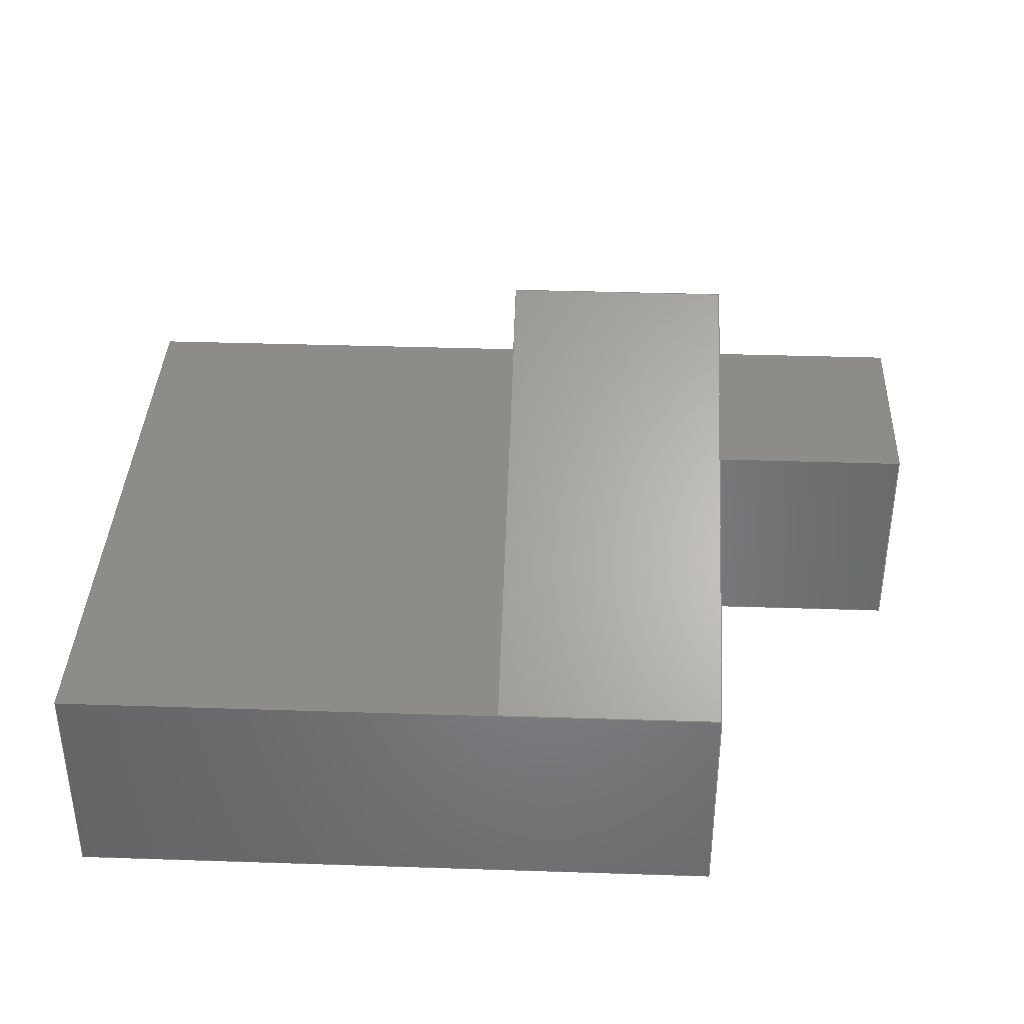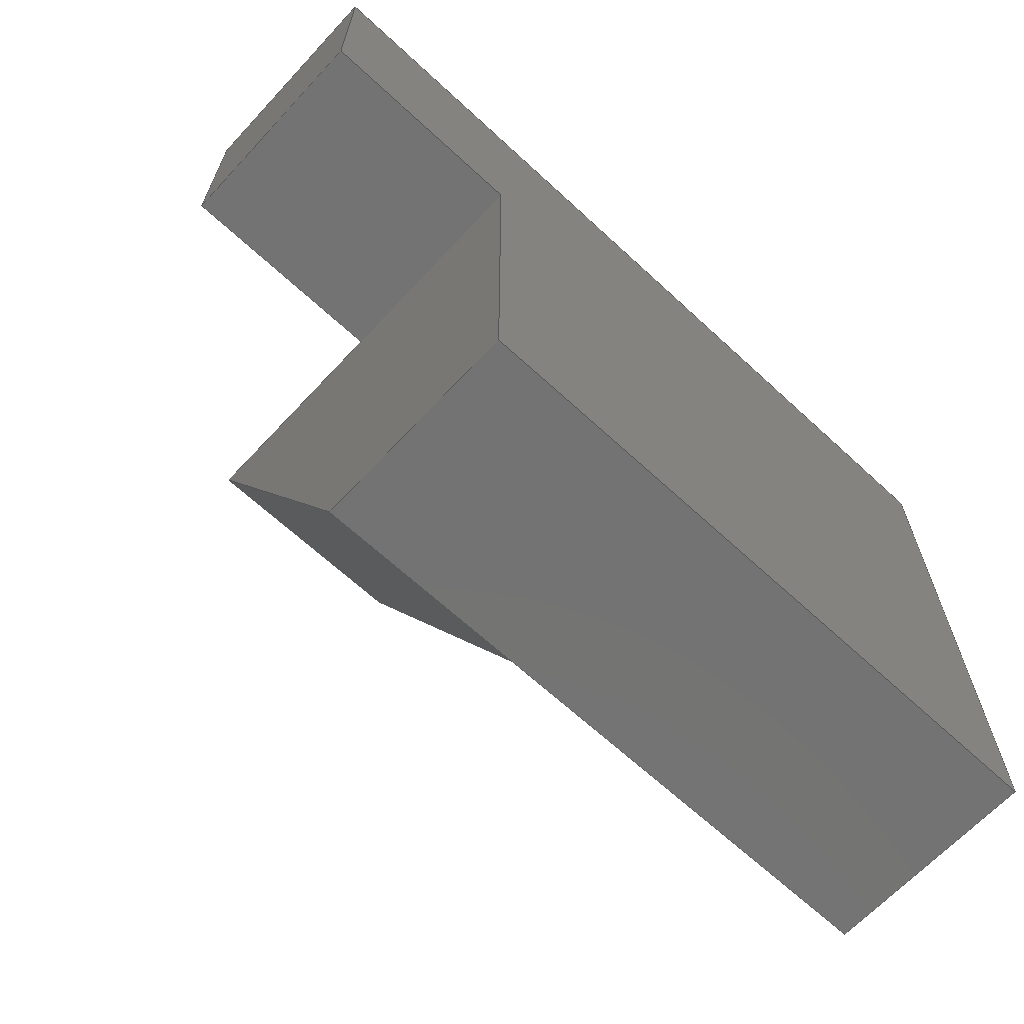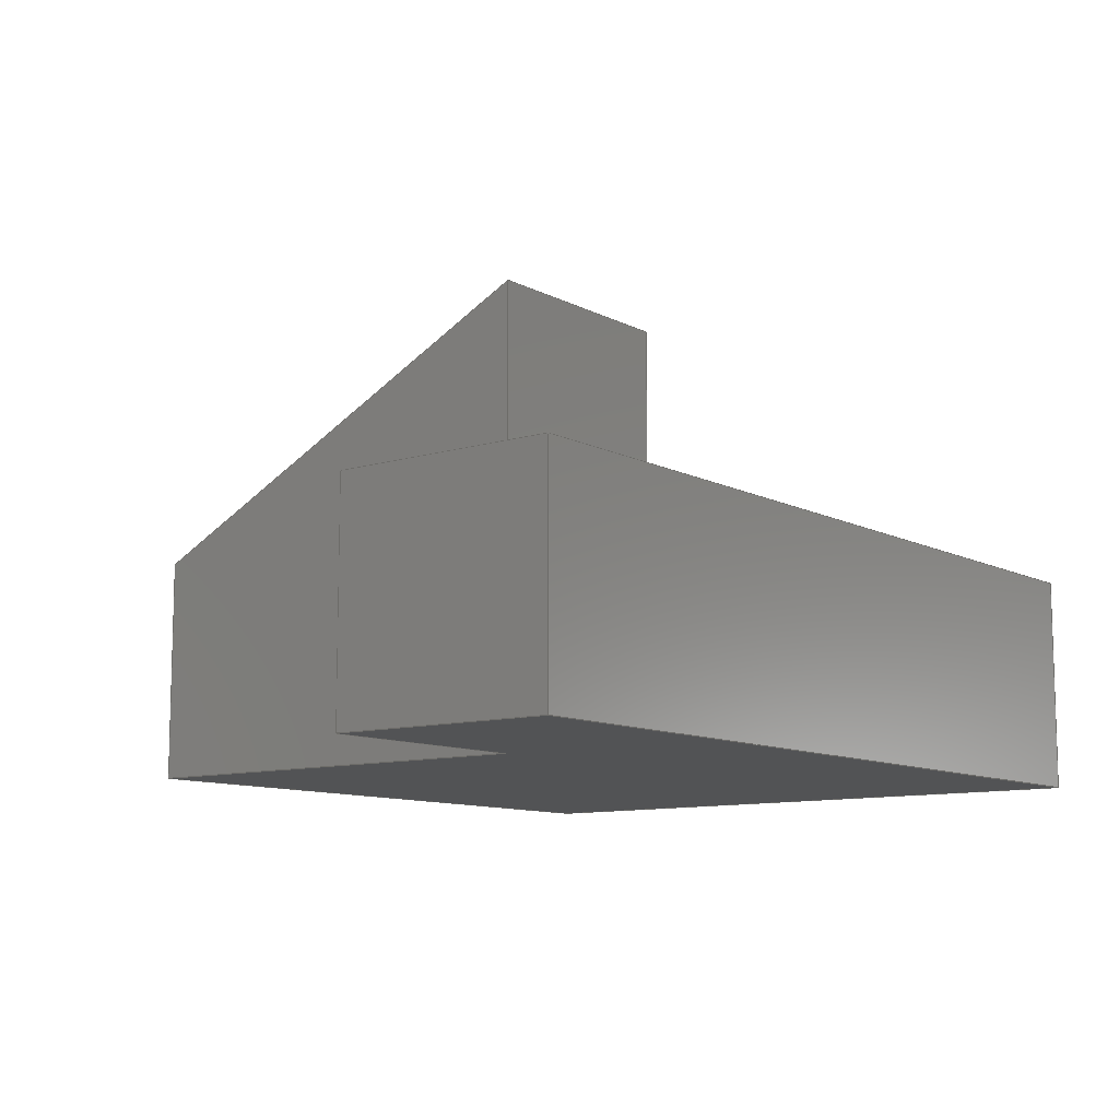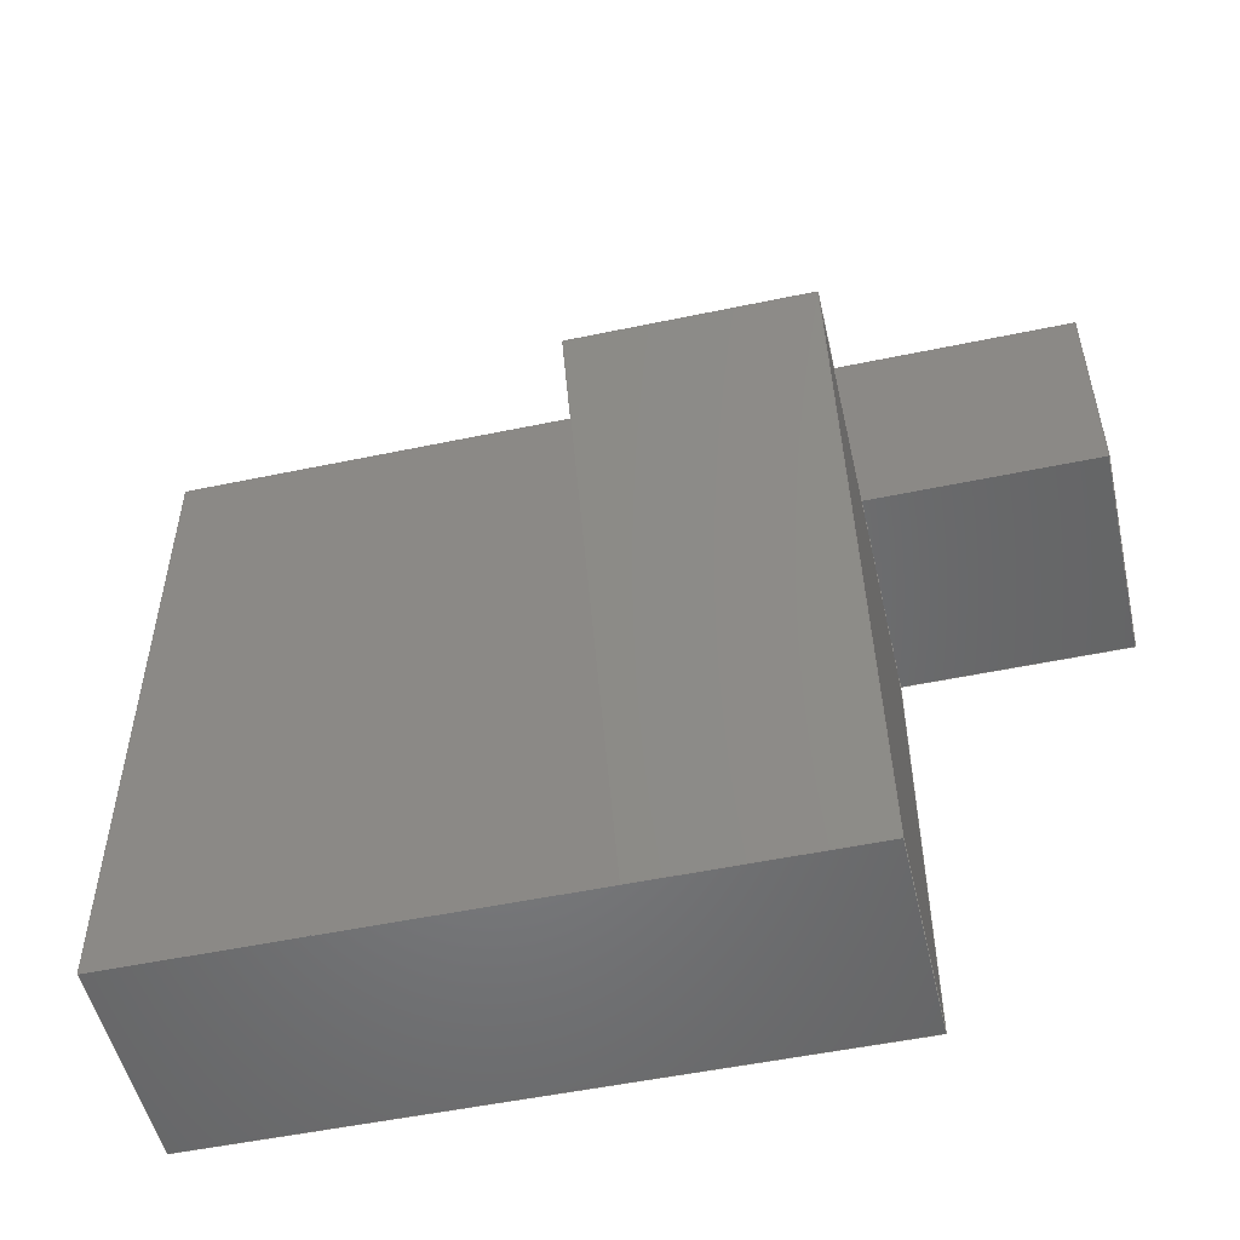
<metadata>
{"format":"step","ext":"step","renderer":"f3d","projection":"perspective","resolution":1024,"background":"white","views":[{"elev":37.5,"azim":2.4,"up":"+Z"},{"elev":-65.6,"azim":137.1,"up":"+Y"},{"elev":-10.3,"azim":127.8,"up":"+Z"},{"elev":-52.0,"azim":12.8,"up":"+Y"}]}
</metadata>
<code>
ISO-10303-21;
DATA;
#1=MECHANICAL_DESIGN_GEOMETRIC_PRESENTATION_REPRESENTATION('',(#4),#321);
#2=SHAPE_REPRESENTATION_RELATIONSHIP('SRR','None',#328,#3);
#3=ADVANCED_BREP_SHAPE_REPRESENTATION('',(#5),#320);
#4=STYLED_ITEM('',(#337),#5);
#5=MANIFOLD_SOLID_BREP('Body1',#191);
#6=FACE_OUTER_BOUND('',#17,.T.);
#7=FACE_OUTER_BOUND('',#18,.T.);
#8=FACE_OUTER_BOUND('',#19,.T.);
#9=FACE_OUTER_BOUND('',#20,.T.);
#10=FACE_OUTER_BOUND('',#21,.T.);
#11=FACE_OUTER_BOUND('',#22,.T.);
#12=FACE_OUTER_BOUND('',#23,.T.);
#13=FACE_OUTER_BOUND('',#24,.T.);
#14=FACE_OUTER_BOUND('',#25,.T.);
#15=FACE_OUTER_BOUND('',#26,.T.);
#16=FACE_OUTER_BOUND('',#27,.T.);
#17=EDGE_LOOP('',(#119,#120,#121,#122));
#18=EDGE_LOOP('',(#123,#124,#125,#126));
#19=EDGE_LOOP('',(#127,#128,#129));
#20=EDGE_LOOP('',(#130,#131,#132,#133));
#21=EDGE_LOOP('',(#134,#135,#136,#137,#138));
#22=EDGE_LOOP('',(#139,#140,#141,#142,#143));
#23=EDGE_LOOP('',(#144,#145,#146,#147));
#24=EDGE_LOOP('',(#148,#149,#150,#151));
#25=EDGE_LOOP('',(#152,#153,#154,#155));
#26=EDGE_LOOP('',(#156,#157,#158,#159,#160,#161,#162));
#27=EDGE_LOOP('',(#163,#164,#165,#166,#167,#168));
#28=LINE('',#269,#53);
#29=LINE('',#271,#54);
#30=LINE('',#273,#55);
#31=LINE('',#274,#56);
#32=LINE('',#277,#57);
#33=LINE('',#279,#58);
#34=LINE('',#280,#59);
#35=LINE('',#282,#60);
#36=LINE('',#286,#61);
#37=LINE('',#288,#62);
#38=LINE('',#289,#63);
#39=LINE('',#290,#64);
#40=LINE('',#293,#65);
#41=LINE('',#294,#66);
#42=LINE('',#297,#67);
#43=LINE('',#299,#68);
#44=LINE('',#300,#69);
#45=LINE('',#303,#70);
#46=LINE('',#305,#71);
#47=LINE('',#306,#72);
#48=LINE('',#309,#73);
#49=LINE('',#311,#74);
#50=LINE('',#312,#75);
#51=LINE('',#314,#76);
#52=LINE('',#315,#77);
#53=VECTOR('',#220,1);
#54=VECTOR('',#221,1);
#55=VECTOR('',#222,1);
#56=VECTOR('',#223,1);
#57=VECTOR('',#226,1);
#58=VECTOR('',#227,1);
#59=VECTOR('',#228,1);
#60=VECTOR('',#231,1);
#61=VECTOR('',#234,1);
#62=VECTOR('',#235,1);
#63=VECTOR('',#236,1);
#64=VECTOR('',#237,1);
#65=VECTOR('',#240,1);
#66=VECTOR('',#241,1);
#67=VECTOR('',#244,1);
#68=VECTOR('',#245,1);
#69=VECTOR('',#246,1);
#70=VECTOR('',#249,1);
#71=VECTOR('',#250,1);
#72=VECTOR('',#251,1);
#73=VECTOR('',#254,1);
#74=VECTOR('',#255,1);
#75=VECTOR('',#256,1);
#76=VECTOR('',#259,1);
#77=VECTOR('',#260,1);
#78=VERTEX_POINT('',#267);
#79=VERTEX_POINT('',#268);
#80=VERTEX_POINT('',#270);
#81=VERTEX_POINT('',#272);
#82=VERTEX_POINT('',#276);
#83=VERTEX_POINT('',#278);
#84=VERTEX_POINT('',#284);
#85=VERTEX_POINT('',#285);
#86=VERTEX_POINT('',#287);
#87=VERTEX_POINT('',#292);
#88=VERTEX_POINT('',#296);
#89=VERTEX_POINT('',#298);
#90=VERTEX_POINT('',#302);
#91=VERTEX_POINT('',#304);
#92=VERTEX_POINT('',#308);
#93=VERTEX_POINT('',#310);
#94=EDGE_CURVE('',#78,#79,#28,.T.);
#95=EDGE_CURVE('',#80,#78,#29,.T.);
#96=EDGE_CURVE('',#81,#80,#30,.T.);
#97=EDGE_CURVE('',#79,#81,#31,.T.);
#98=EDGE_CURVE('',#79,#82,#32,.T.);
#99=EDGE_CURVE('',#83,#81,#33,.T.);
#100=EDGE_CURVE('',#83,#82,#34,.T.);
#101=EDGE_CURVE('',#83,#80,#35,.T.);
#102=EDGE_CURVE('',#84,#85,#36,.T.);
#103=EDGE_CURVE('',#84,#86,#37,.T.);
#104=EDGE_CURVE('',#78,#86,#38,.T.);
#105=EDGE_CURVE('',#85,#78,#39,.T.);
#106=EDGE_CURVE('',#85,#87,#40,.T.);
#107=EDGE_CURVE('',#87,#82,#41,.T.);
#108=EDGE_CURVE('',#87,#88,#42,.T.);
#109=EDGE_CURVE('',#89,#83,#43,.T.);
#110=EDGE_CURVE('',#88,#89,#44,.T.);
#111=EDGE_CURVE('',#88,#90,#45,.T.);
#112=EDGE_CURVE('',#91,#89,#46,.T.);
#113=EDGE_CURVE('',#90,#91,#47,.T.);
#114=EDGE_CURVE('',#90,#92,#48,.T.);
#115=EDGE_CURVE('',#93,#91,#49,.T.);
#116=EDGE_CURVE('',#92,#93,#50,.T.);
#117=EDGE_CURVE('',#92,#84,#51,.T.);
#118=EDGE_CURVE('',#86,#93,#52,.T.);
#119=ORIENTED_EDGE('',*,*,#94,.F.);
#120=ORIENTED_EDGE('',*,*,#95,.F.);
#121=ORIENTED_EDGE('',*,*,#96,.F.);
#122=ORIENTED_EDGE('',*,*,#97,.F.);
#123=ORIENTED_EDGE('',*,*,#98,.F.);
#124=ORIENTED_EDGE('',*,*,#97,.T.);
#125=ORIENTED_EDGE('',*,*,#99,.F.);
#126=ORIENTED_EDGE('',*,*,#100,.T.);
#127=ORIENTED_EDGE('',*,*,#101,.F.);
#128=ORIENTED_EDGE('',*,*,#99,.T.);
#129=ORIENTED_EDGE('',*,*,#96,.T.);
#130=ORIENTED_EDGE('',*,*,#102,.F.);
#131=ORIENTED_EDGE('',*,*,#103,.T.);
#132=ORIENTED_EDGE('',*,*,#104,.F.);
#133=ORIENTED_EDGE('',*,*,#105,.F.);
#134=ORIENTED_EDGE('',*,*,#106,.F.);
#135=ORIENTED_EDGE('',*,*,#105,.T.);
#136=ORIENTED_EDGE('',*,*,#94,.T.);
#137=ORIENTED_EDGE('',*,*,#98,.T.);
#138=ORIENTED_EDGE('',*,*,#107,.F.);
#139=ORIENTED_EDGE('',*,*,#108,.F.);
#140=ORIENTED_EDGE('',*,*,#107,.T.);
#141=ORIENTED_EDGE('',*,*,#100,.F.);
#142=ORIENTED_EDGE('',*,*,#109,.F.);
#143=ORIENTED_EDGE('',*,*,#110,.F.);
#144=ORIENTED_EDGE('',*,*,#111,.F.);
#145=ORIENTED_EDGE('',*,*,#110,.T.);
#146=ORIENTED_EDGE('',*,*,#112,.F.);
#147=ORIENTED_EDGE('',*,*,#113,.F.);
#148=ORIENTED_EDGE('',*,*,#114,.F.);
#149=ORIENTED_EDGE('',*,*,#113,.T.);
#150=ORIENTED_EDGE('',*,*,#115,.F.);
#151=ORIENTED_EDGE('',*,*,#116,.F.);
#152=ORIENTED_EDGE('',*,*,#117,.F.);
#153=ORIENTED_EDGE('',*,*,#116,.T.);
#154=ORIENTED_EDGE('',*,*,#118,.F.);
#155=ORIENTED_EDGE('',*,*,#103,.F.);
#156=ORIENTED_EDGE('',*,*,#95,.T.);
#157=ORIENTED_EDGE('',*,*,#104,.T.);
#158=ORIENTED_EDGE('',*,*,#118,.T.);
#159=ORIENTED_EDGE('',*,*,#115,.T.);
#160=ORIENTED_EDGE('',*,*,#112,.T.);
#161=ORIENTED_EDGE('',*,*,#109,.T.);
#162=ORIENTED_EDGE('',*,*,#101,.T.);
#163=ORIENTED_EDGE('',*,*,#117,.T.);
#164=ORIENTED_EDGE('',*,*,#102,.T.);
#165=ORIENTED_EDGE('',*,*,#106,.T.);
#166=ORIENTED_EDGE('',*,*,#108,.T.);
#167=ORIENTED_EDGE('',*,*,#111,.T.);
#168=ORIENTED_EDGE('',*,*,#114,.T.);
#169=PLANE('',#205);
#170=PLANE('',#206);
#171=PLANE('',#207);
#172=PLANE('',#208);
#173=PLANE('',#209);
#174=PLANE('',#210);
#175=PLANE('',#211);
#176=PLANE('',#212);
#177=PLANE('',#213);
#178=PLANE('',#214);
#179=PLANE('',#215);
#180=ADVANCED_FACE('',(#6),#169,.T.);
#181=ADVANCED_FACE('',(#7),#170,.T.);
#182=ADVANCED_FACE('',(#8),#171,.T.);
#183=ADVANCED_FACE('',(#9),#172,.T.);
#184=ADVANCED_FACE('',(#10),#173,.T.);
#185=ADVANCED_FACE('',(#11),#174,.T.);
#186=ADVANCED_FACE('',(#12),#175,.T.);
#187=ADVANCED_FACE('',(#13),#176,.T.);
#188=ADVANCED_FACE('',(#14),#177,.T.);
#189=ADVANCED_FACE('',(#15),#178,.T.);
#190=ADVANCED_FACE('',(#16),#179,.F.);
#191=CLOSED_SHELL('',(#180,#181,#182,#183,#184,#185,#186,#187,#188,#189,
#190));
#192=DERIVED_UNIT_ELEMENT(#194,1);
#193=DERIVED_UNIT_ELEMENT(#323,3);
#194=(
MASS_UNIT()
NAMED_UNIT(*)
SI_UNIT(.KILO.,.GRAM.)
);
#195=DERIVED_UNIT((#192,#193));
#196=MEASURE_REPRESENTATION_ITEM('density measure',
POSITIVE_RATIO_MEASURE(7850),#195);
#197=PROPERTY_DEFINITION_REPRESENTATION(#202,#199);
#198=PROPERTY_DEFINITION_REPRESENTATION(#203,#200);
#199=REPRESENTATION('material name',(#201),#320);
#200=REPRESENTATION('density',(#196),#320);
#201=DESCRIPTIVE_REPRESENTATION_ITEM('Steel','Steel');
#202=PROPERTY_DEFINITION('material property','material name',#330);
#203=PROPERTY_DEFINITION('material property','density of part',#330);
#204=AXIS2_PLACEMENT_3D('placement',#265,#216,#217);
#205=AXIS2_PLACEMENT_3D('',#266,#218,#219);
#206=AXIS2_PLACEMENT_3D('',#275,#224,#225);
#207=AXIS2_PLACEMENT_3D('',#281,#229,#230);
#208=AXIS2_PLACEMENT_3D('',#283,#232,#233);
#209=AXIS2_PLACEMENT_3D('',#291,#238,#239);
#210=AXIS2_PLACEMENT_3D('',#295,#242,#243);
#211=AXIS2_PLACEMENT_3D('',#301,#247,#248);
#212=AXIS2_PLACEMENT_3D('',#307,#252,#253);
#213=AXIS2_PLACEMENT_3D('',#313,#257,#258);
#214=AXIS2_PLACEMENT_3D('',#316,#261,#262);
#215=AXIS2_PLACEMENT_3D('',#317,#263,#264);
#216=DIRECTION('axis',(0,0,1));
#217=DIRECTION('refdir',(1,0,0));
#218=DIRECTION('center_axis',(0,1,0));
#219=DIRECTION('ref_axis',(0,0,-1));
#220=DIRECTION('',(0,0,1));
#221=DIRECTION('',(1,0,0));
#222=DIRECTION('',(0,0,-1));
#223=DIRECTION('',(-1,0,0));
#224=DIRECTION('center_axis',(0,-0.4472,0.8944));
#225=DIRECTION('ref_axis',(0,0.8944,0.4472));
#226=DIRECTION('',(0,-0.8944,-0.4472));
#227=DIRECTION('',(0,0.8944,0.4472));
#228=DIRECTION('',(1,0,0));
#229=DIRECTION('center_axis',(-1,0,0));
#230=DIRECTION('ref_axis',(0,0,1));
#231=DIRECTION('',(0,1,0));
#232=DIRECTION('center_axis',(0,-1,0));
#233=DIRECTION('ref_axis',(1,0,0));
#234=DIRECTION('',(-1,0,0));
#235=DIRECTION('',(0,0,1));
#236=DIRECTION('',(1,0,0));
#237=DIRECTION('',(0,0,1));
#238=DIRECTION('center_axis',(1,0,0));
#239=DIRECTION('ref_axis',(0,1,0));
#240=DIRECTION('',(0,-1,0));
#241=DIRECTION('',(0,0,1));
#242=DIRECTION('center_axis',(0,-1,0));
#243=DIRECTION('ref_axis',(1,0,0));
#244=DIRECTION('',(-1,0,0));
#245=DIRECTION('',(1,0,0));
#246=DIRECTION('',(0,0,1));
#247=DIRECTION('center_axis',(-1,0,0));
#248=DIRECTION('ref_axis',(0,-1,0));
#249=DIRECTION('',(0,1,0));
#250=DIRECTION('',(0,-1,0));
#251=DIRECTION('',(0,0,1));
#252=DIRECTION('center_axis',(2.22e-16,1,0));
#253=DIRECTION('ref_axis',(-1,2.22e-16,0));
#254=DIRECTION('',(1,-2.22e-16,0));
#255=DIRECTION('',(-1,2.22e-16,0));
#256=DIRECTION('',(0,0,1));
#257=DIRECTION('center_axis',(1,0,0));
#258=DIRECTION('ref_axis',(0,1,0));
#259=DIRECTION('',(0,-1,0));
#260=DIRECTION('',(0,1,0));
#261=DIRECTION('center_axis',(0,0,1));
#262=DIRECTION('ref_axis',(1,0,0));
#263=DIRECTION('center_axis',(0,0,1));
#264=DIRECTION('ref_axis',(1,0,0));
#265=CARTESIAN_POINT('',(0,0,0));
#266=CARTESIAN_POINT('Origin',(3,1,4));
#267=CARTESIAN_POINT('',(3,1,2));
#268=CARTESIAN_POINT('',(3,1,4));
#269=CARTESIAN_POINT('',(3,1,2));
#270=CARTESIAN_POINT('',(1,1,2));
#271=CARTESIAN_POINT('',(2,1,2));
#272=CARTESIAN_POINT('',(1,1,4));
#273=CARTESIAN_POINT('',(1,1,2));
#274=CARTESIAN_POINT('',(3,1,4));
#275=CARTESIAN_POINT('Origin',(3,-3,2));
#276=CARTESIAN_POINT('',(3,-3,2));
#277=CARTESIAN_POINT('',(3,1,4));
#278=CARTESIAN_POINT('',(1,-3,2));
#279=CARTESIAN_POINT('',(1,1,4));
#280=CARTESIAN_POINT('',(3,-3,2));
#281=CARTESIAN_POINT('Origin',(1,-1,3));
#282=CARTESIAN_POINT('',(1,-0.5,2));
#283=CARTESIAN_POINT('Origin',(3,1,0));
#284=CARTESIAN_POINT('',(5,1,0));
#285=CARTESIAN_POINT('',(3,1,0));
#286=CARTESIAN_POINT('',(5,1,0));
#287=CARTESIAN_POINT('',(5,1,2));
#288=CARTESIAN_POINT('',(5,1,0));
#289=CARTESIAN_POINT('',(5,1,2));
#290=CARTESIAN_POINT('',(3,1,0));
#291=CARTESIAN_POINT('Origin',(3,-3,0));
#292=CARTESIAN_POINT('',(3,-3,0));
#293=CARTESIAN_POINT('',(3,3,0));
#294=CARTESIAN_POINT('',(3,-3,0));
#295=CARTESIAN_POINT('Origin',(-3,-3,0));
#296=CARTESIAN_POINT('',(-3,-3,0));
#297=CARTESIAN_POINT('',(3,-3,0));
#298=CARTESIAN_POINT('',(-3,-3,2));
#299=CARTESIAN_POINT('',(3,-3,2));
#300=CARTESIAN_POINT('',(-3,-3,0));
#301=CARTESIAN_POINT('Origin',(-3,3,0));
#302=CARTESIAN_POINT('',(-3,3,0));
#303=CARTESIAN_POINT('',(-3,-3,0));
#304=CARTESIAN_POINT('',(-3,3,2));
#305=CARTESIAN_POINT('',(-3,-3,2));
#306=CARTESIAN_POINT('',(-3,3,0));
#307=CARTESIAN_POINT('Origin',(5,3,0));
#308=CARTESIAN_POINT('',(5,3,0));
#309=CARTESIAN_POINT('',(3,3,0));
#310=CARTESIAN_POINT('',(5,3,2));
#311=CARTESIAN_POINT('',(3,3,2));
#312=CARTESIAN_POINT('',(5,3,0));
#313=CARTESIAN_POINT('Origin',(5,1,0));
#314=CARTESIAN_POINT('',(5,3,0));
#315=CARTESIAN_POINT('',(5,3,2));
#316=CARTESIAN_POINT('Origin',(1,4.441e-16,2));
#317=CARTESIAN_POINT('Origin',(1,4.441e-16,0));
#318=UNCERTAINTY_MEASURE_WITH_UNIT(LENGTH_MEASURE(0.001),#322,
'DISTANCE_ACCURACY_VALUE',
'Maximum model space distance between geometric entities at asserted c
onnectivities');
#319=UNCERTAINTY_MEASURE_WITH_UNIT(LENGTH_MEASURE(0.001),#322,
'DISTANCE_ACCURACY_VALUE',
'Maximum model space distance between geometric entities at asserted c
onnectivities');
#320=(
GEOMETRIC_REPRESENTATION_CONTEXT(3)
GLOBAL_UNCERTAINTY_ASSIGNED_CONTEXT((#318))
GLOBAL_UNIT_ASSIGNED_CONTEXT((#322,#324,#325))
REPRESENTATION_CONTEXT('','3D')
);
#321=(
GEOMETRIC_REPRESENTATION_CONTEXT(3)
GLOBAL_UNCERTAINTY_ASSIGNED_CONTEXT((#319))
GLOBAL_UNIT_ASSIGNED_CONTEXT((#322,#324,#325))
REPRESENTATION_CONTEXT('','3D')
);
#322=(
LENGTH_UNIT()
NAMED_UNIT(*)
SI_UNIT(.CENTI.,.METRE.)
);
#323=(
LENGTH_UNIT()
NAMED_UNIT(*)
SI_UNIT($,.METRE.)
);
#324=(
NAMED_UNIT(*)
PLANE_ANGLE_UNIT()
SI_UNIT($,.RADIAN.)
);
#325=(
NAMED_UNIT(*)
SI_UNIT($,.STERADIAN.)
SOLID_ANGLE_UNIT()
);
#326=SHAPE_DEFINITION_REPRESENTATION(#327,#328);
#327=PRODUCT_DEFINITION_SHAPE('',$,#330);
#328=SHAPE_REPRESENTATION('',(#204),#320);
#329=PRODUCT_DEFINITION_CONTEXT('part definition',#334,'design');
#330=PRODUCT_DEFINITION('Untitled','Untitled',#331,#329);
#331=PRODUCT_DEFINITION_FORMATION('',$,#336);
#332=PRODUCT_RELATED_PRODUCT_CATEGORY('Untitled','Untitled',(#336));
#333=APPLICATION_PROTOCOL_DEFINITION('international standard',
'automotive_design',2009,#334);
#334=APPLICATION_CONTEXT(
'Core Data for Automotive Mechanical Design Process');
#335=PRODUCT_CONTEXT('part definition',#334,'mechanical');
#336=PRODUCT('Untitled','Untitled',$,(#335));
#337=PRESENTATION_STYLE_ASSIGNMENT((#338));
#338=SURFACE_STYLE_USAGE(.BOTH.,#339);
#339=SURFACE_SIDE_STYLE('',(#340));
#340=SURFACE_STYLE_FILL_AREA(#341);
#341=FILL_AREA_STYLE('Steel - Satin',(#342));
#342=FILL_AREA_STYLE_COLOUR('Steel - Satin',#343);
#343=COLOUR_RGB('Steel - Satin',0.6275,0.6275,0.6275);
ENDSEC;
END-ISO-10303-21;

</code>
